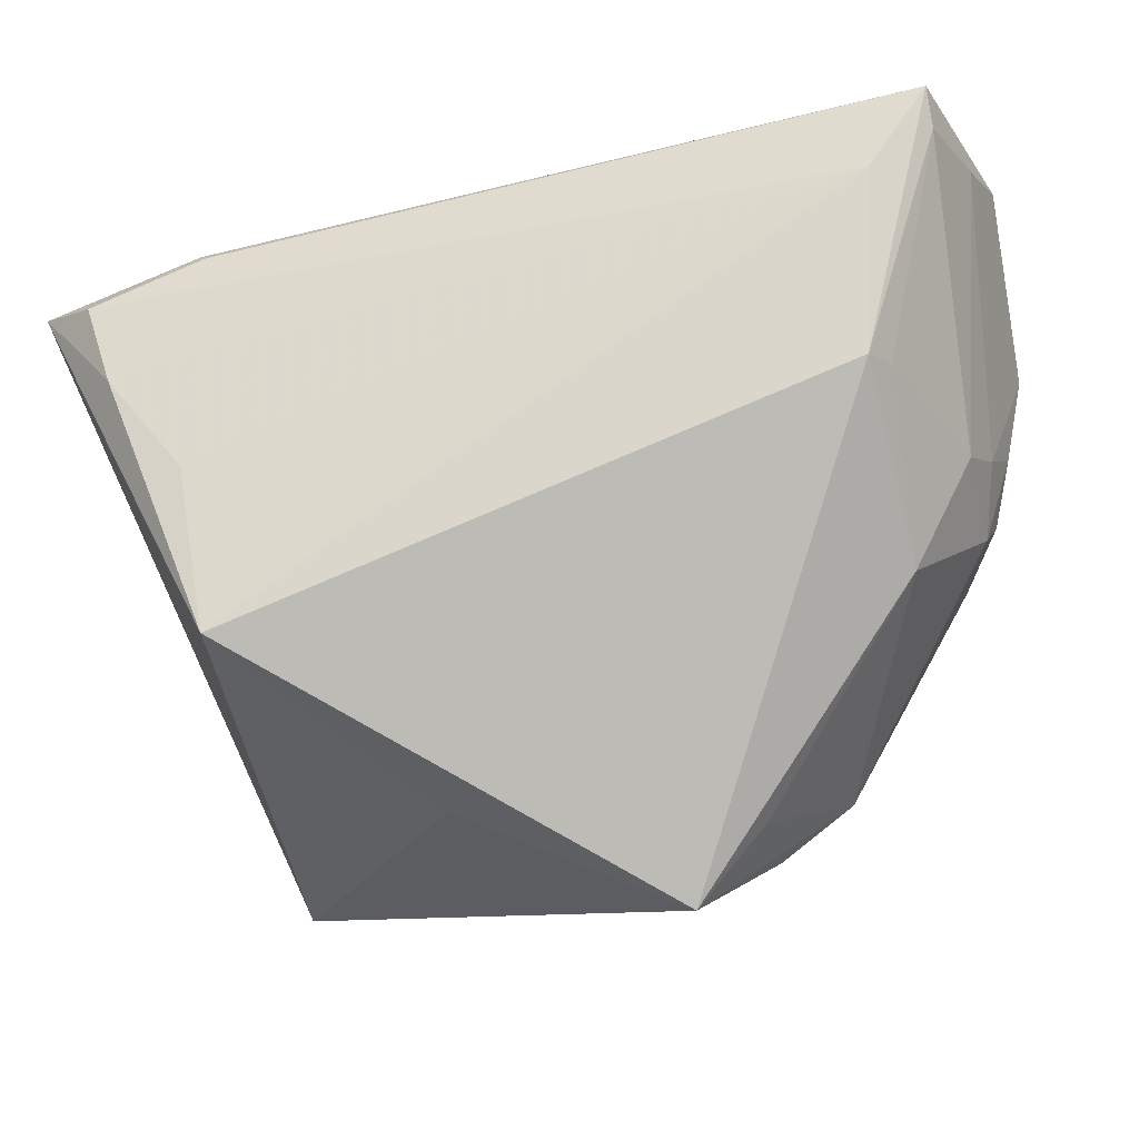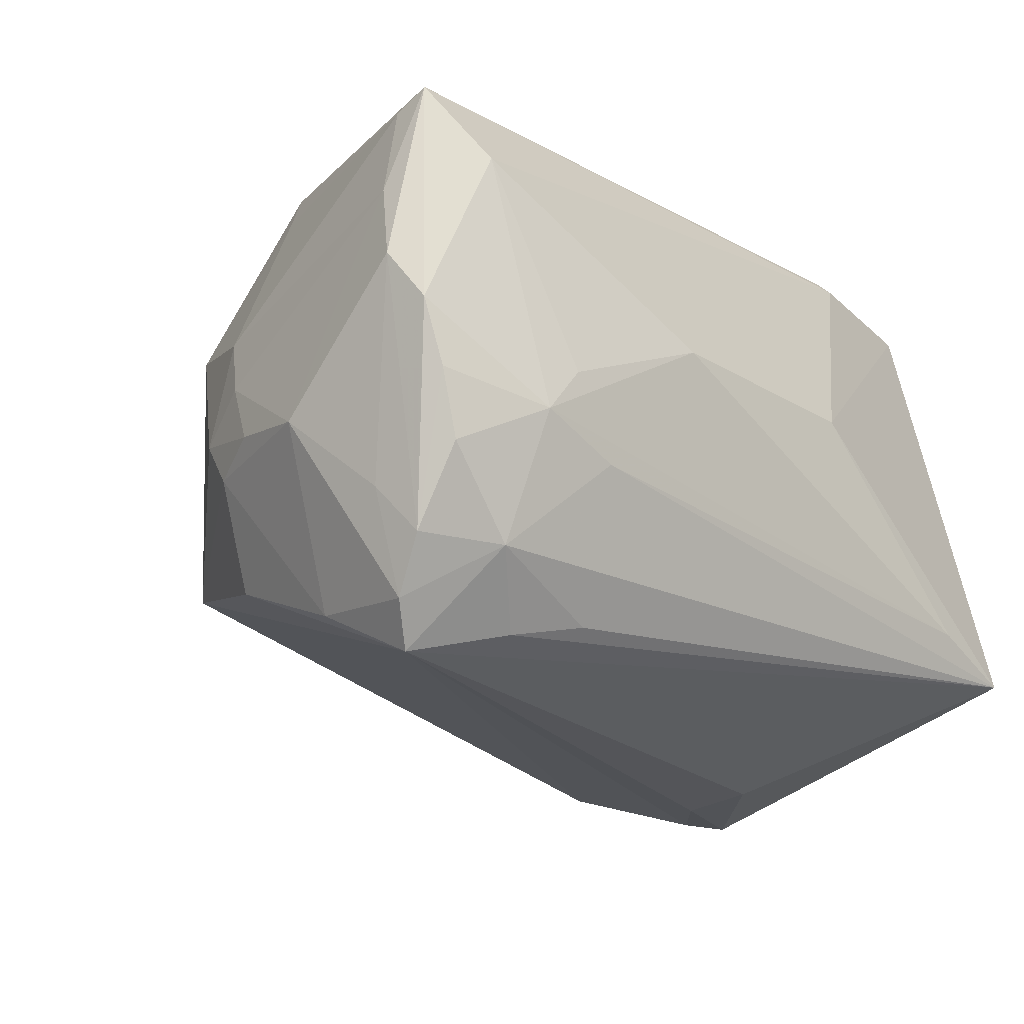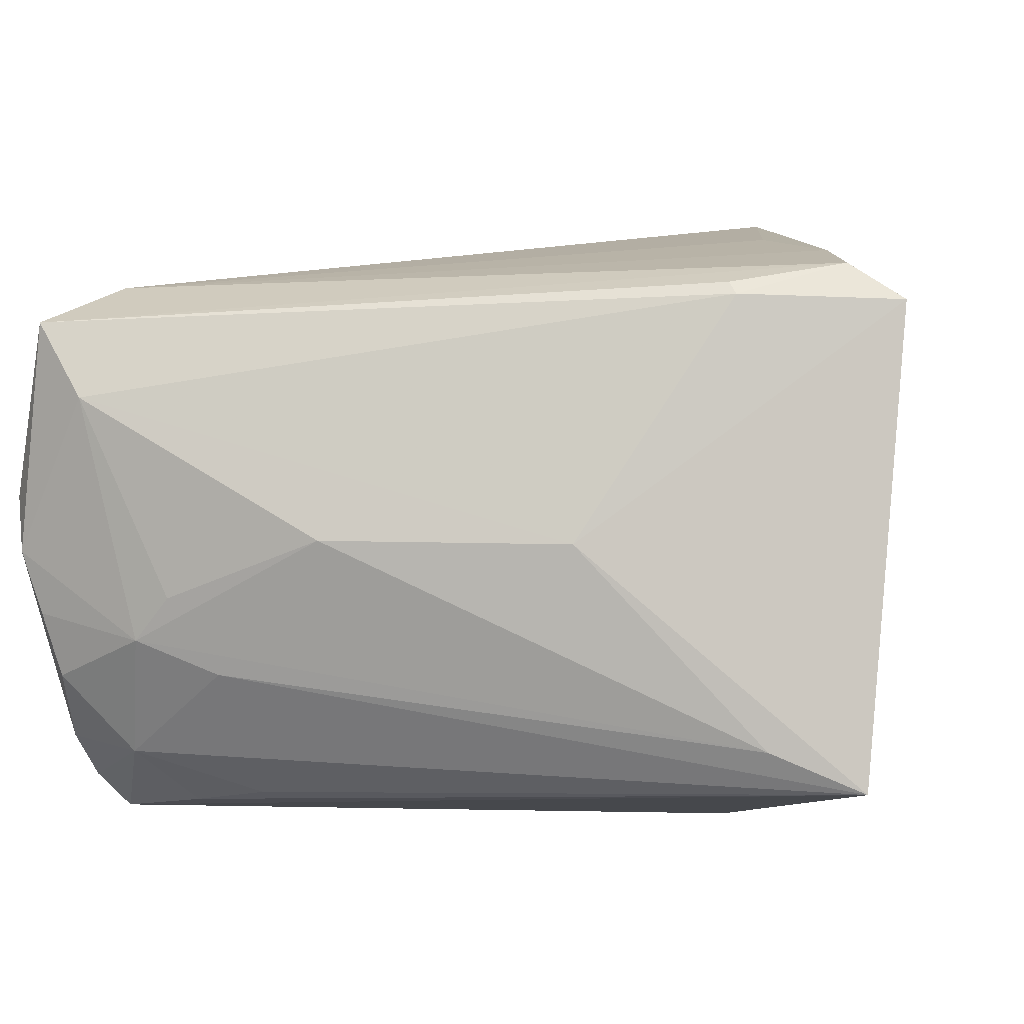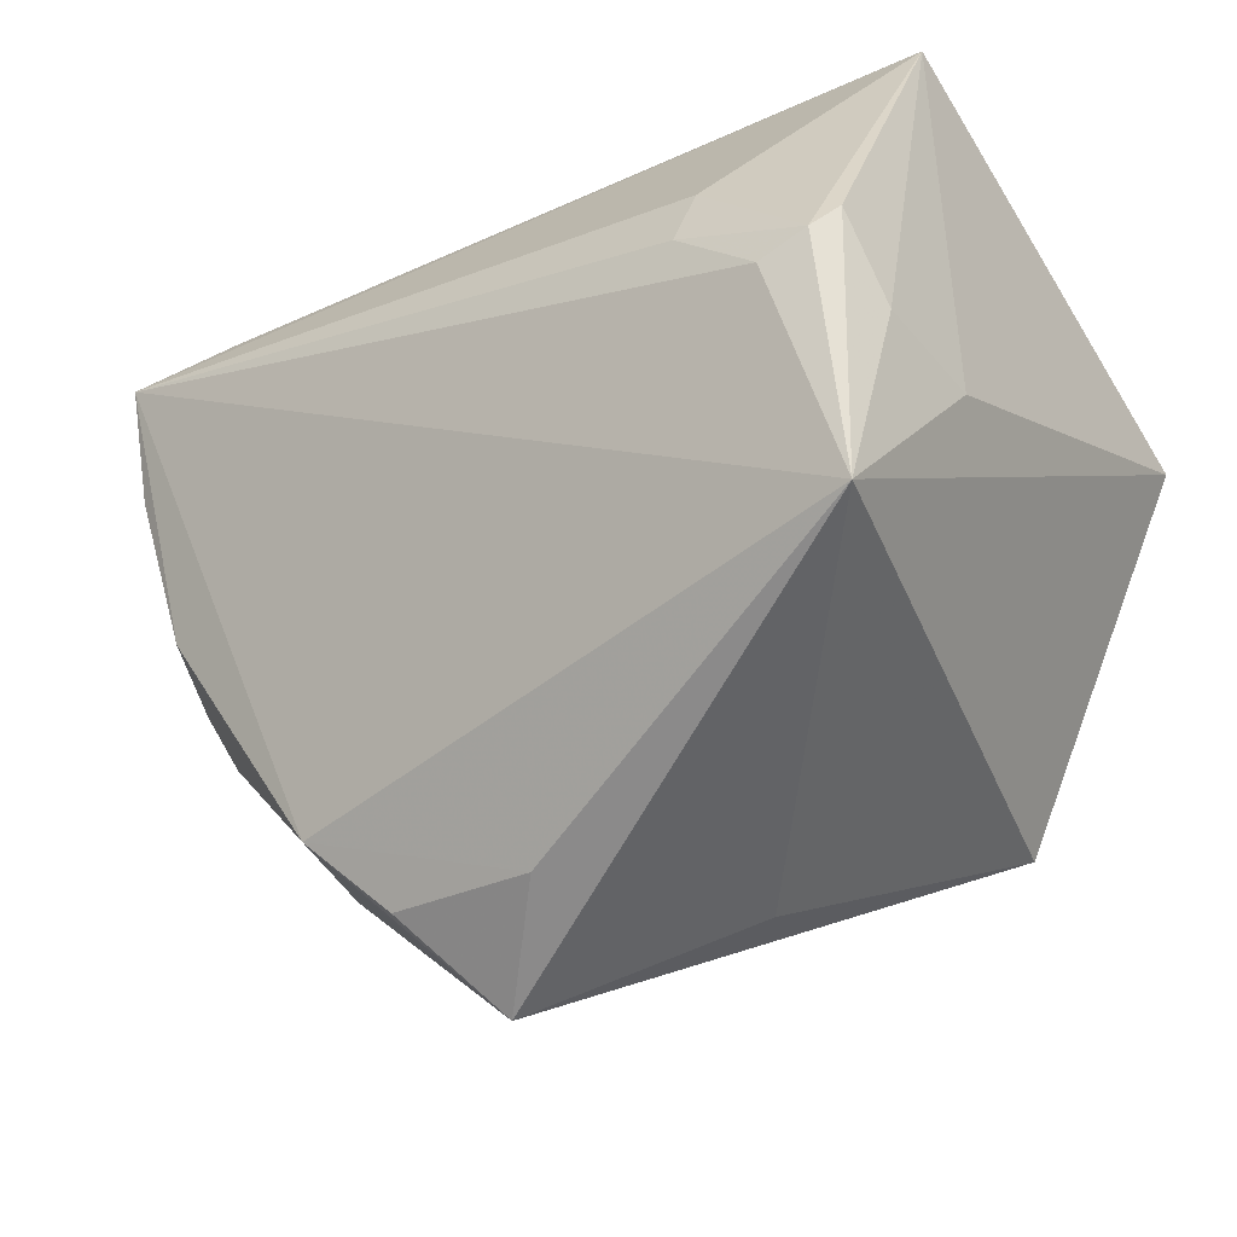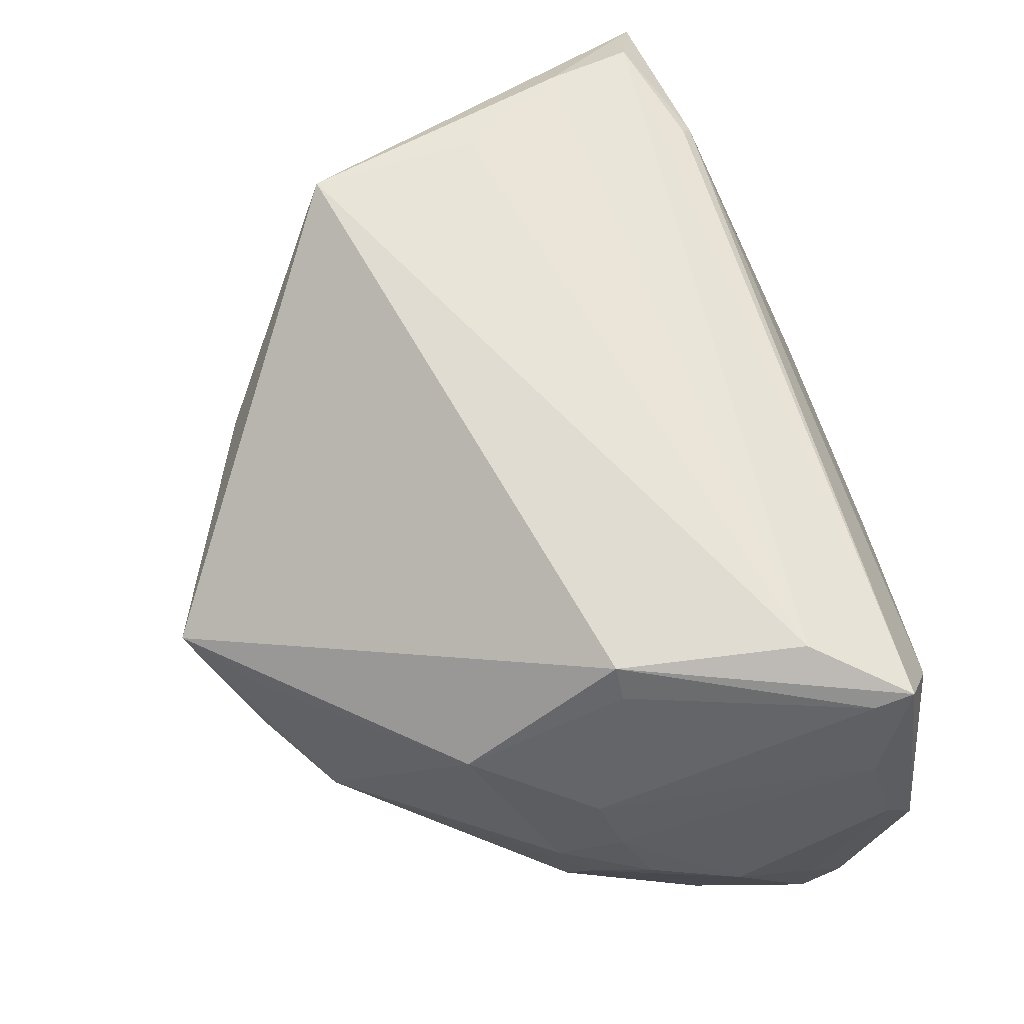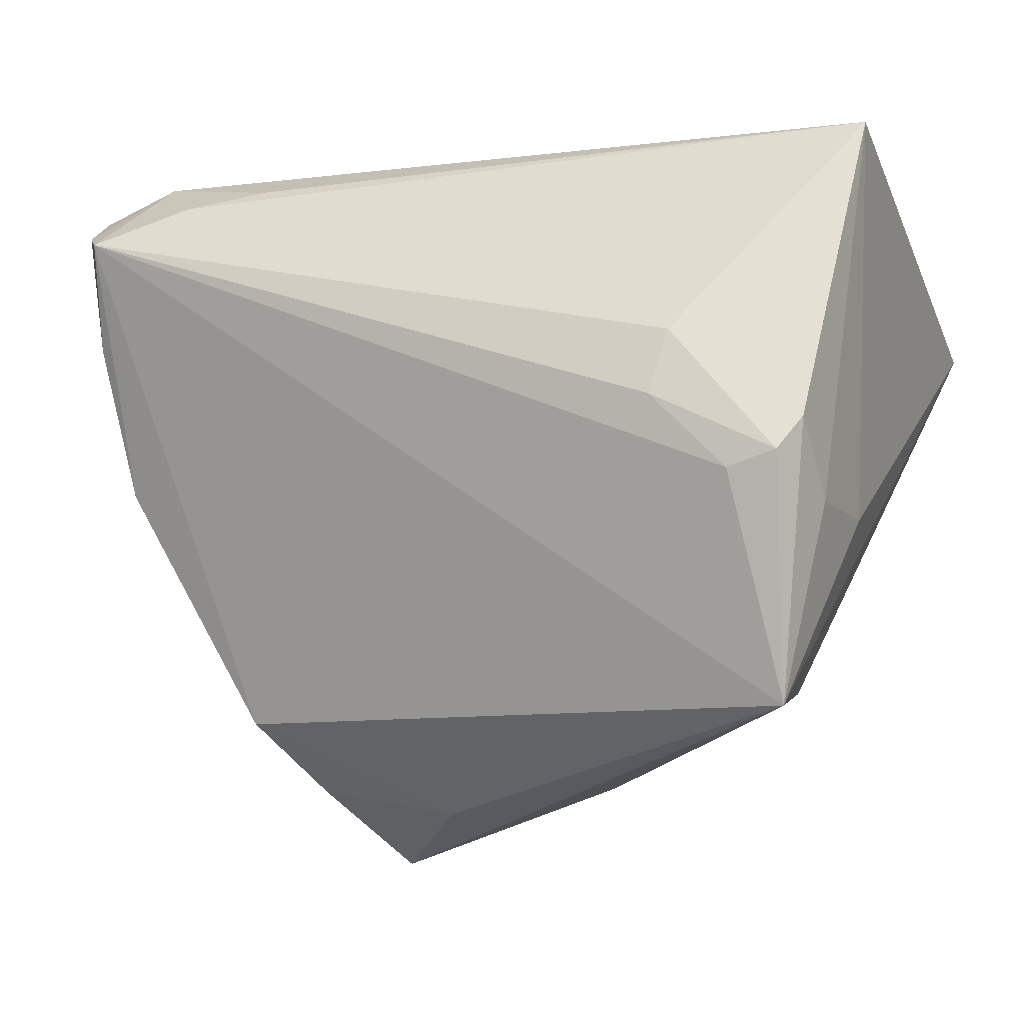
<metadata>
{"format":"obj","ext":"obj","renderer":"f3d","projection":"perspective","resolution":1024,"background":"white","views":[{"elev":-25.7,"azim":16.3,"up":"+Y"},{"elev":-20.0,"azim":137.5,"up":"+Z"},{"elev":11.8,"azim":-165.8,"up":"+Z"},{"elev":-46.6,"azim":-148.4,"up":"+Y"},{"elev":57.8,"azim":81.3,"up":"+Z"},{"elev":-11.9,"azim":-160.8,"up":"+Y"}]}
</metadata>
<code>
v 0.0418 0.0006884 -0.02047
v 0.02981 0.04305 -0.002913
v 0.04703 0.03726 0.02758
v 0.04663 0.003061 0.008235
v 0.03393 0.04297 -0.008206
v -0.03166 -0.000249 0.03563
v -0.03271 0.02759 0.03206
v -0.0442 0.02111 0.03515
v -0.03618 -0.004596 -0.03498
v 0.04751 0.03085 -0.01711
v 0.02878 -0.02689 -0.01222
v 0.04068 0.04112 0.01961
v 0.03953 0.005485 0.02851
v 0.04156 0.02903 -0.03338
v -0.04481 -0.00697 -0.02557
v 0.04727 0.03302 0.02591
v 0.02176 0.0351 -0.02808
v 0.04973 0.0339 0.01537
v 0.02256 -0.03402 0.004281
v -0.0442 0.0009248 -0.03287
v 0.01504 -0.04305 0.00506
v -0.04606 -0.006813 -0.01298
v 0.04675 0.04051 -0.006355
v 0.05092 0.01999 -0.007567
v 0.04465 0.04025 -0.01386
v 0.03641 0.03875 -0.023
v 0.005062 -0.03806 -0.007286
v -0.04003 -0.02918 -0.02699
v 0.04812 0.00576 0.001399
v 0.05107 0.03639 0.006599
v -0.03895 0.03867 -0.01733
v 0.02416 0.04217 -0.01186
v 0.04064 -0.01129 0.01223
v -0.03166 0.02649 0.03324
v 0.03068 0.03328 -0.03032
v -0.008682 -0.03346 0.01496
v 0.04328 0.0175 -0.02725
v -0.02989 0.0114 -0.0344
v -0.04079 0.01138 0.03563
v -0.05107 0.02288 0.03143
v 0.04555 0.03541 -0.02274
v 0.02179 -0.03481 -0.006247
v 0.04127 0.006107 0.02465
v -0.01693 0.0395 0.005217
v 0.04913 0.04022 0.0008785
v 0.04458 0.03149 -0.0288
v 0.04098 0.02633 0.03056
v -0.02806 -0.01973 0.03563
v -0.04167 -0.003022 -0.03505
v -0.02789 0.004053 -0.03563
v 0.04642 -0.001311 -0.003263
v -0.04985 0.03724 -0.02176
v 0.04916 0.009468 -0.00576
v 0.01155 0.04305 0.004846
v 0.04697 0.002642 -0.008549
f 51 33 11
f 28 48 40
f 19 33 21
f 21 11 19
f 19 11 33
f 14 28 9
f 11 28 14
f 20 15 52
f 20 28 15
f 26 17 52
f 6 48 47
f 40 48 39
f 39 8 40
f 48 6 39
f 47 8 39
f 39 6 47
f 47 48 13
f 13 48 21
f 21 33 13
f 21 28 27
f 27 28 11
f 21 48 36
f 36 28 21
f 48 28 36
f 22 28 40
f 15 28 22
f 22 40 52
f 52 15 22
f 11 14 1
f 49 20 52
f 9 28 49
f 28 20 49
f 4 33 51
f 40 8 7
f 17 26 35
f 35 26 14
f 52 17 35
f 35 14 52
f 42 11 21
f 21 27 42
f 42 27 11
f 51 11 55
f 11 1 55
f 55 53 51
f 55 24 53
f 41 26 25
f 14 26 46
f 26 41 46
f 52 14 38
f 38 49 52
f 50 14 9
f 9 49 50
f 50 38 14
f 49 38 50
f 16 13 43
f 43 4 16
f 43 13 33
f 33 4 43
f 16 4 18
f 18 24 30
f 34 7 8
f 23 41 25
f 3 18 30
f 16 18 3
f 3 12 7
f 7 34 3
f 47 13 3
f 3 13 16
f 3 8 47
f 3 34 8
f 37 55 1
f 24 55 37
f 37 46 24
f 37 1 14
f 14 46 37
f 30 24 10
f 10 41 30
f 24 46 10
f 10 46 41
f 24 18 29
f 29 18 4
f 53 24 29
f 51 53 29
f 29 4 51
f 45 3 30
f 30 41 45
f 41 23 45
f 12 3 45
f 32 26 52
f 52 40 44
f 40 7 44
f 7 12 44
f 12 54 44
f 31 32 52
f 52 44 31
f 31 44 54
f 5 31 54
f 32 31 5
f 12 45 5
f 5 45 23
f 5 23 25
f 25 26 5
f 26 32 5
f 2 54 12
f 12 5 2
f 2 5 54

</code>
